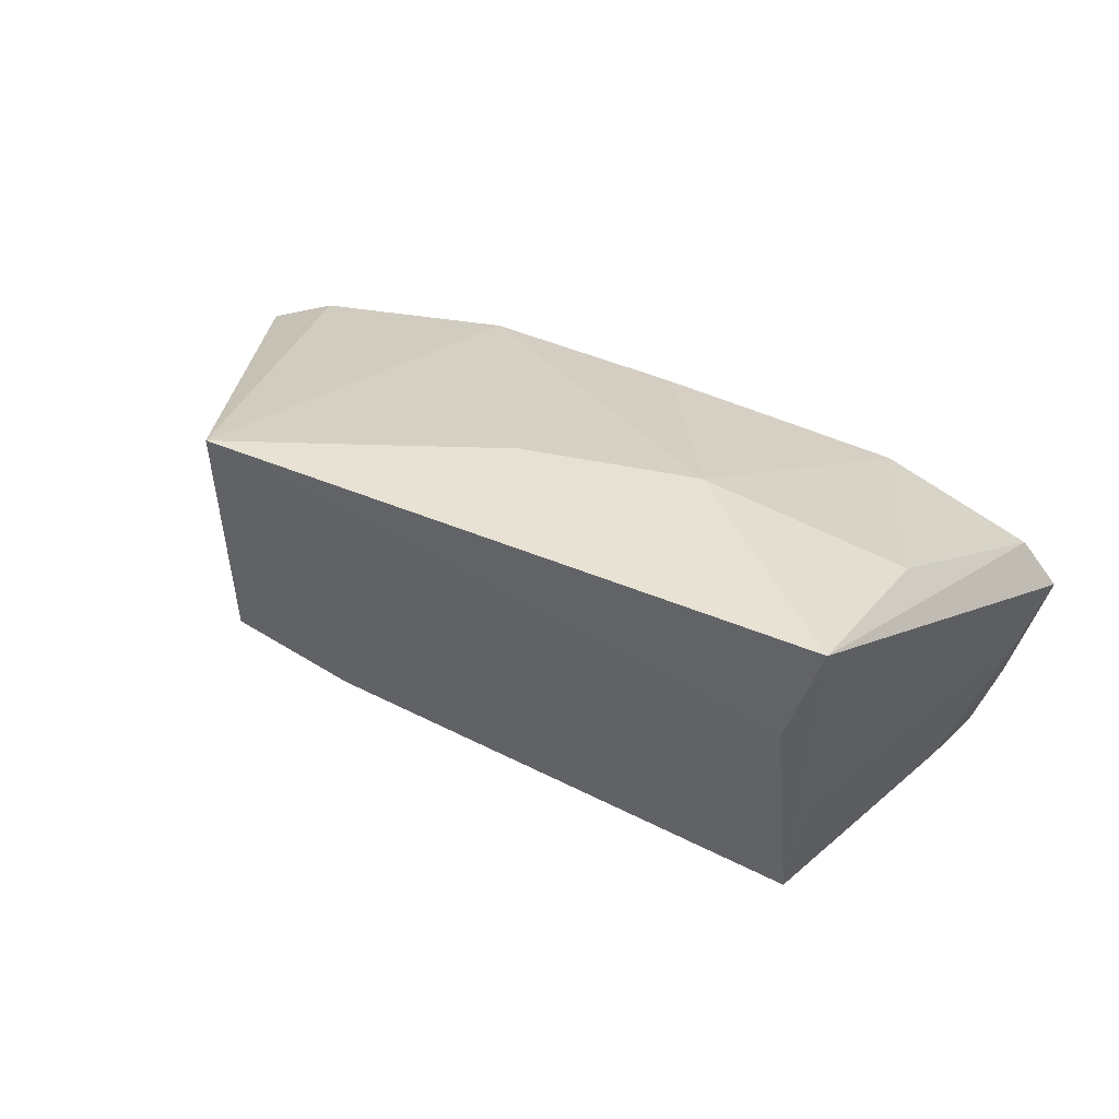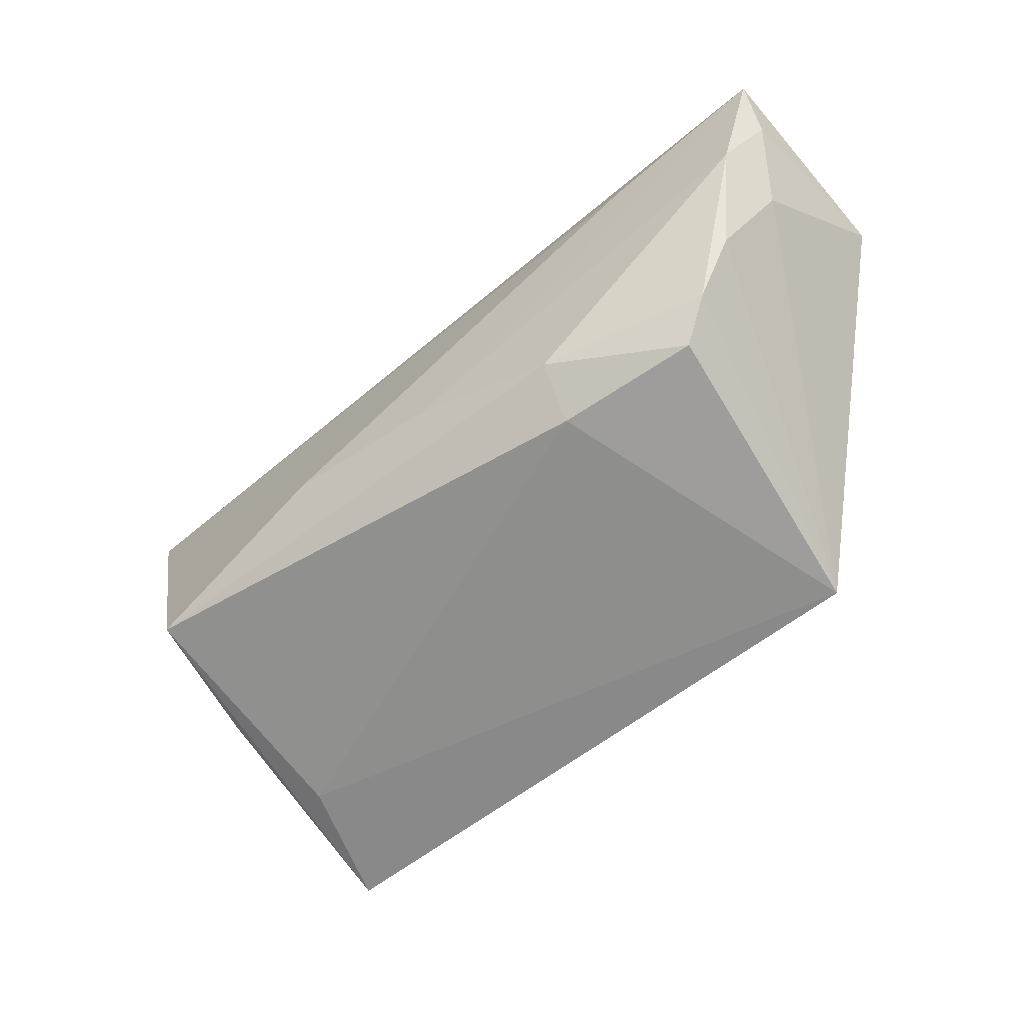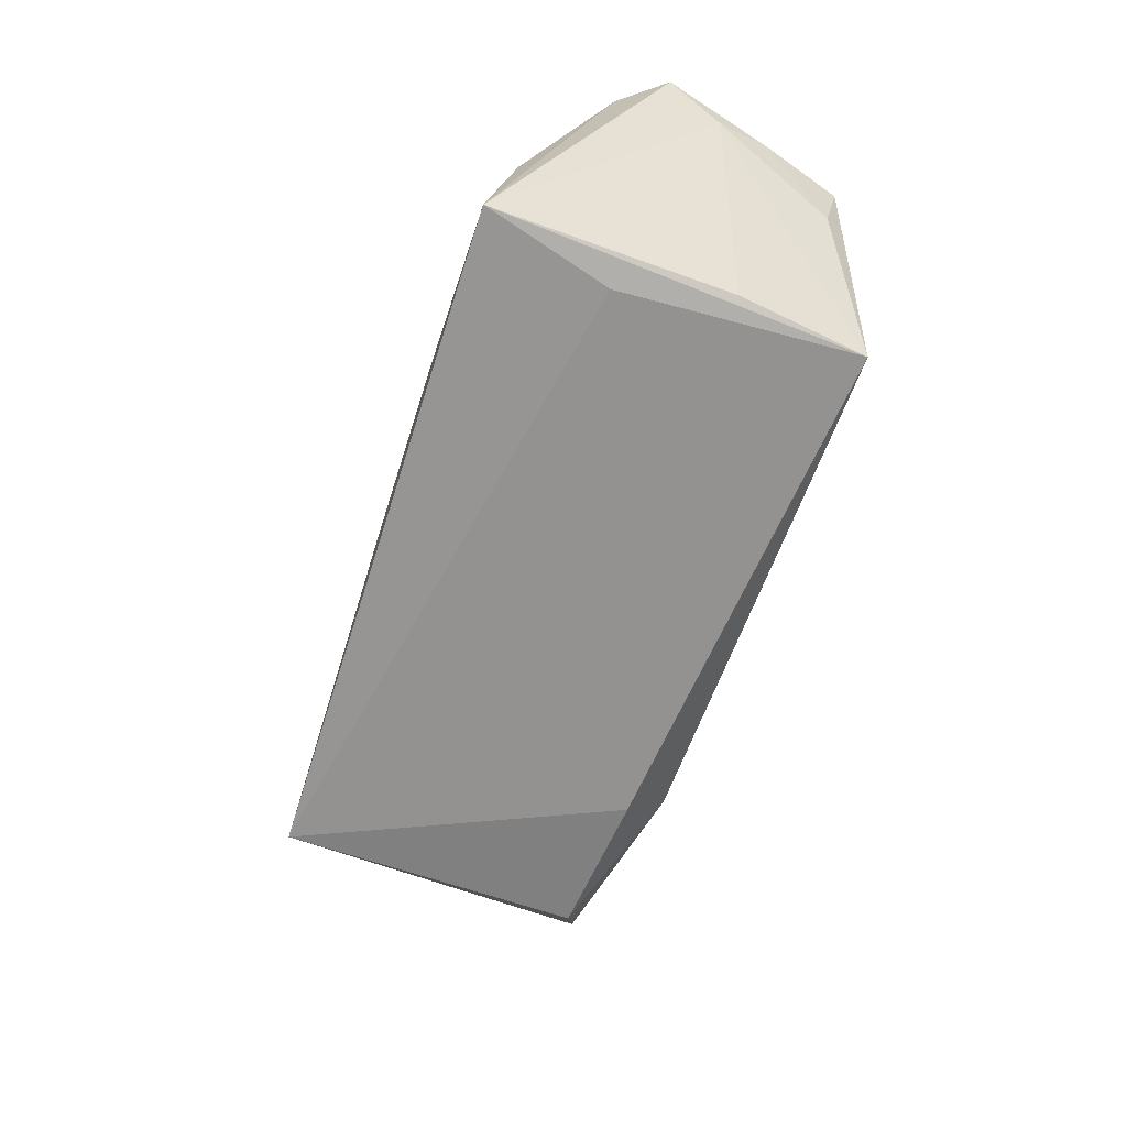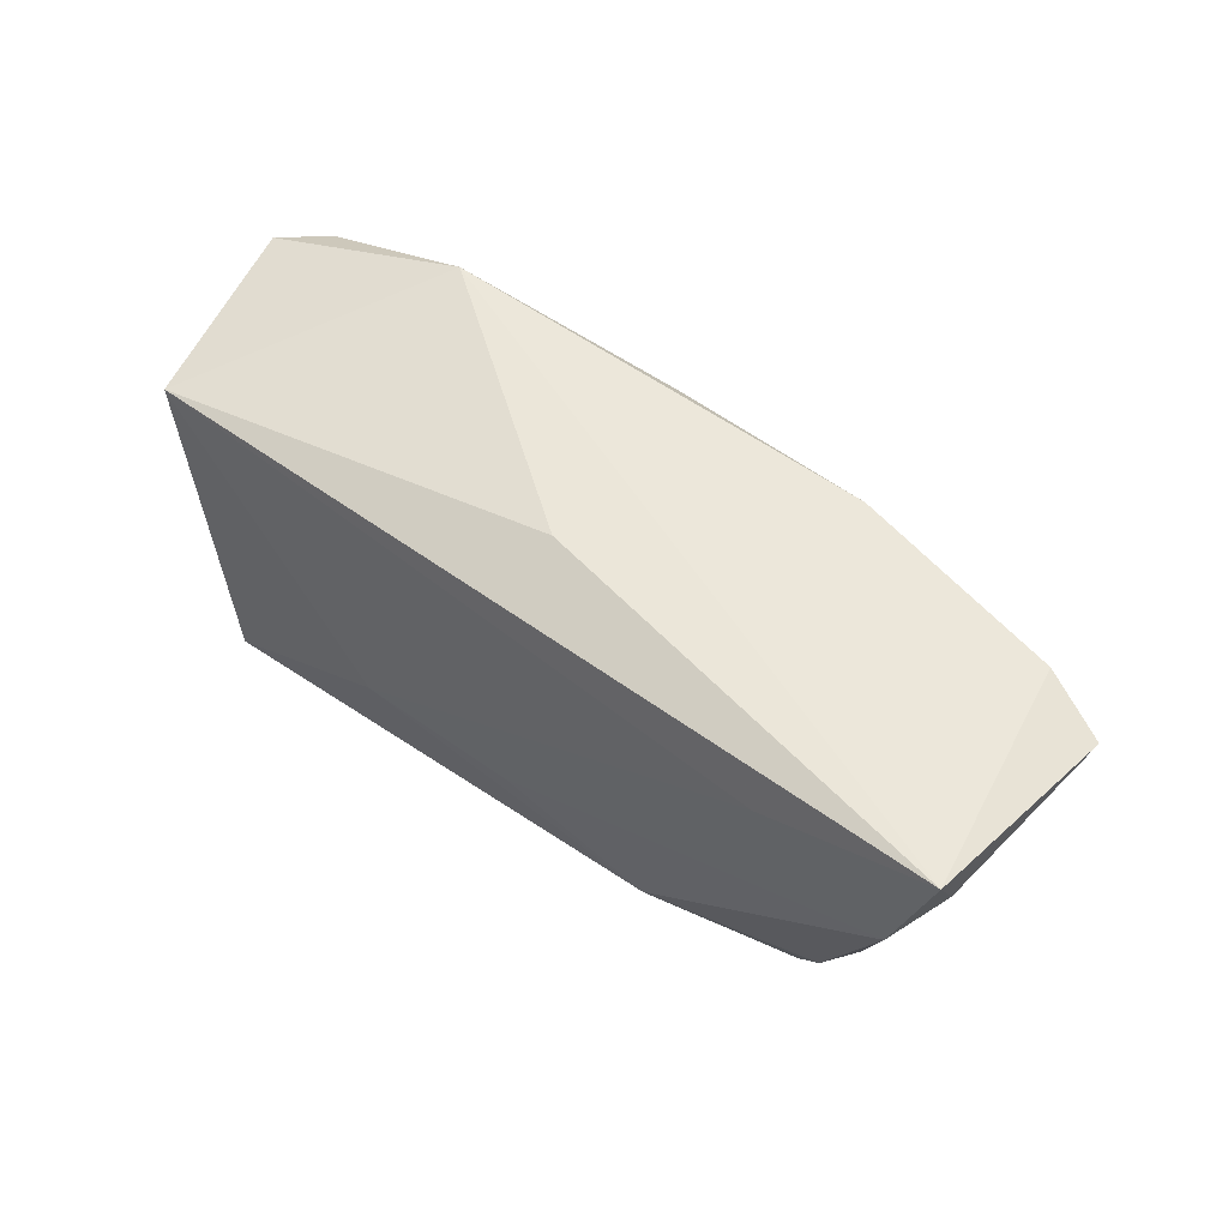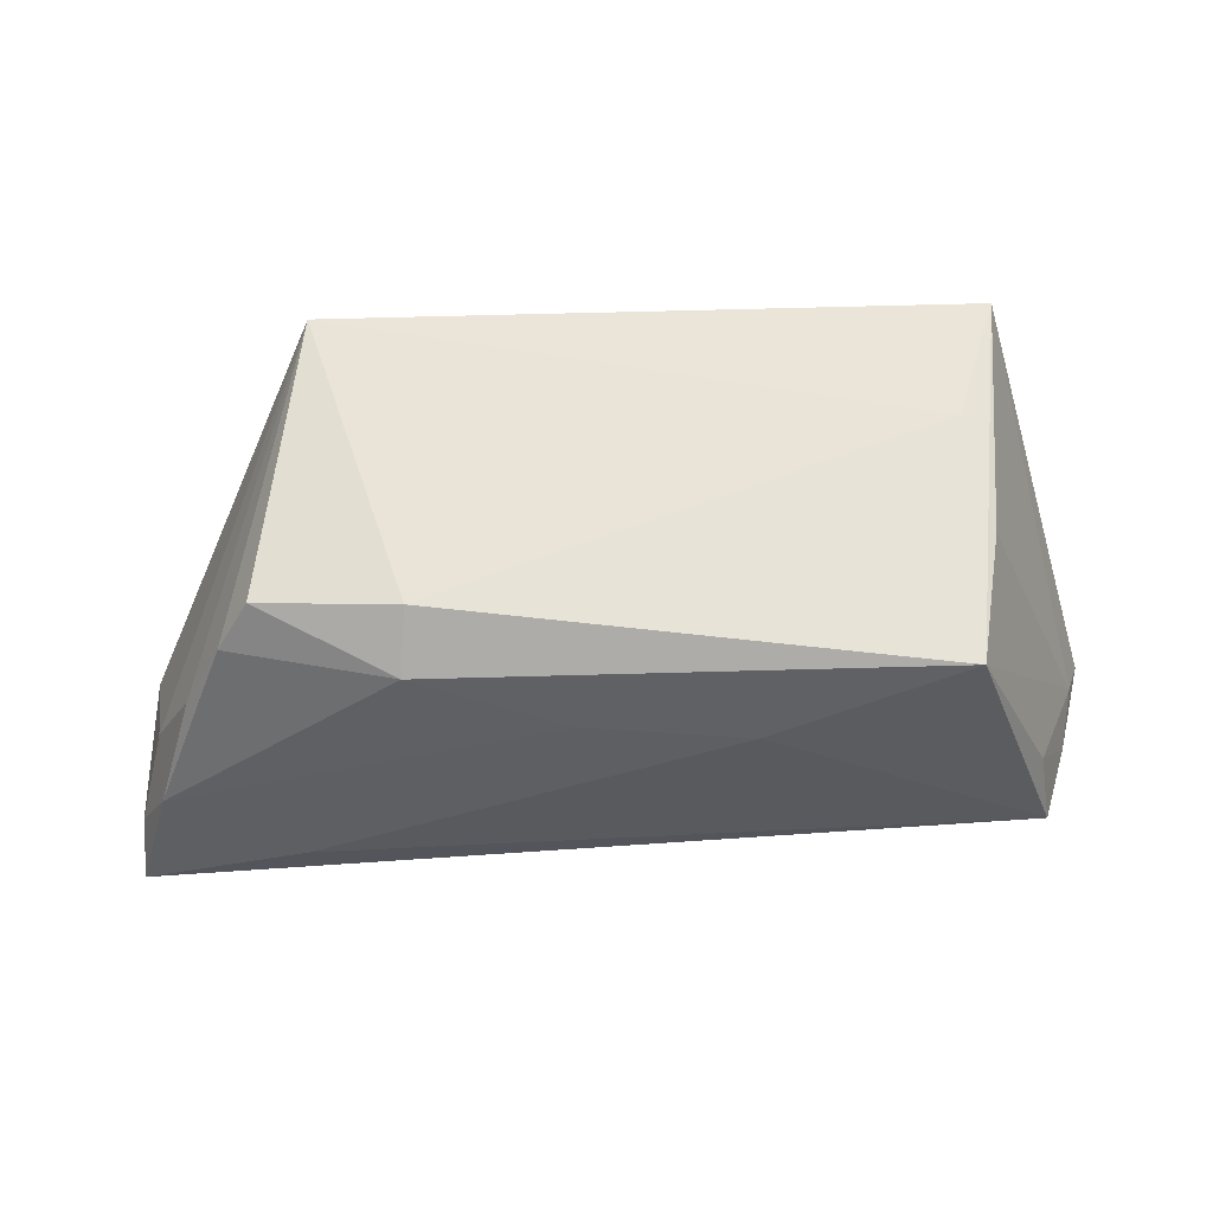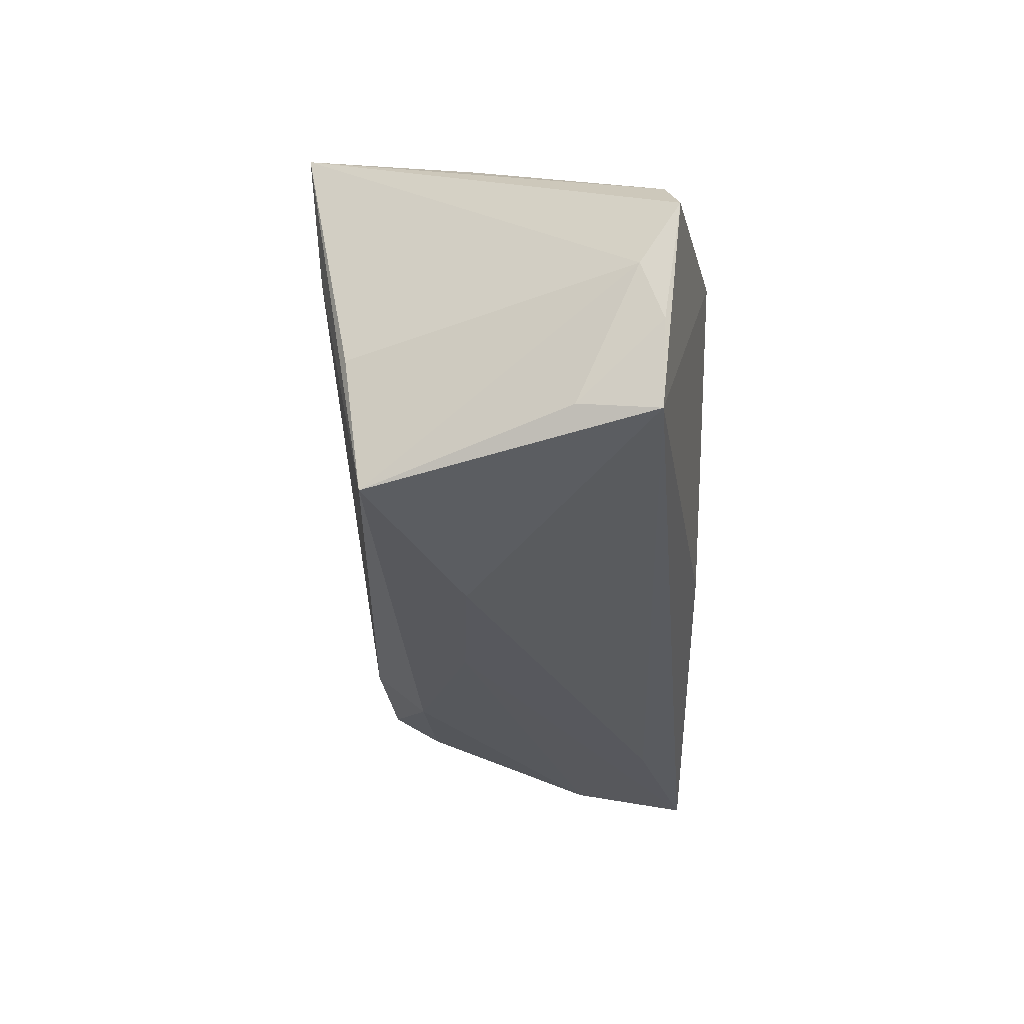
<metadata>
{"format":"obj","ext":"obj","renderer":"f3d","projection":"perspective","resolution":1024,"background":"white","views":[{"elev":40.1,"azim":28.8,"up":"+Z"},{"elev":-59.0,"azim":-140.5,"up":"+Y"},{"elev":-68.7,"azim":72.2,"up":"+Y"},{"elev":51.6,"azim":-139.1,"up":"+Y"},{"elev":-39.1,"azim":2.3,"up":"+Z"},{"elev":-32.8,"azim":90.9,"up":"+Z"}]}
</metadata>
<code>
v -0.001692 -0.01019 0.02366
v 0.01982 -0.004885 0.02355
v -0.05857 0.02426 -0.01993
v 0.05497 0.01423 -0.002185
v -0.002457 0.02398 -0.01126
v -0.03497 -0.02677 0.02371
v 0.03267 0.02426 0.01188
v -0.05794 0.01747 -0.01601
v -0.04364 -0.01355 -0.01465
v 0.002609 0.02219 0.01484
v -0.05463 0.006978 -0.0111
v 0.0504 0.01644 -0.01939
v 0.05358 0.01691 -0.009204
v 0.04903 0.006675 -0.0177
v -0.04865 -0.004736 -0.01511
v 0.05722 0.01909 0.004797
v 0.04565 -0.005151 0.02065
v -0.02453 0.02426 0.01364
v -0.02285 -0.01437 -0.01999
v -0.02211 -0.02086 -0.01477
v -0.03963 -0.0194 -0.01283
v -0.05091 0.02183 0.01003
v 0.04453 -0.02608 0.02378
v 0.03963 -0.01831 -0.02293
v -0.01359 -0.02437 0.02378
v 0.03952 -0.02426 0.007845
v 0.05299 0.01775 0.01079
v -0.03743 0.01783 -0.02104
v -0.0594 0.02018 0.006487
v 0.04235 -0.02042 -0.006283
v 0.01604 -0.006711 -0.02346
v -0.05347 0.008728 -0.01943
v -0.004055 -0.007612 -0.02205
f 22 3 29
f 29 6 22
f 3 22 18
f 18 22 6
f 10 18 2
f 16 13 12
f 6 21 20
f 20 26 6
f 20 24 26
f 20 19 24
f 21 19 20
f 11 6 29
f 6 26 23
f 16 27 23
f 26 24 23
f 24 30 23
f 1 18 6
f 1 2 18
f 1 23 2
f 10 2 7
f 7 27 16
f 7 18 10
f 3 18 7
f 16 12 7
f 4 13 16
f 4 30 24
f 16 23 4
f 4 23 30
f 31 12 24
f 33 3 31
f 31 19 33
f 24 19 31
f 32 3 33
f 33 19 32
f 17 23 27
f 2 23 17
f 27 7 17
f 17 7 2
f 6 23 25
f 25 1 6
f 23 1 25
f 5 12 3
f 3 7 5
f 5 7 12
f 14 12 13
f 13 4 14
f 24 12 14
f 14 4 24
f 3 12 28
f 28 31 3
f 12 31 28
f 9 19 21
f 9 32 19
f 9 21 6
f 3 32 8
f 8 32 11
f 29 3 8
f 8 11 29
f 11 32 15
f 32 9 15
f 6 11 15
f 15 9 6

</code>
